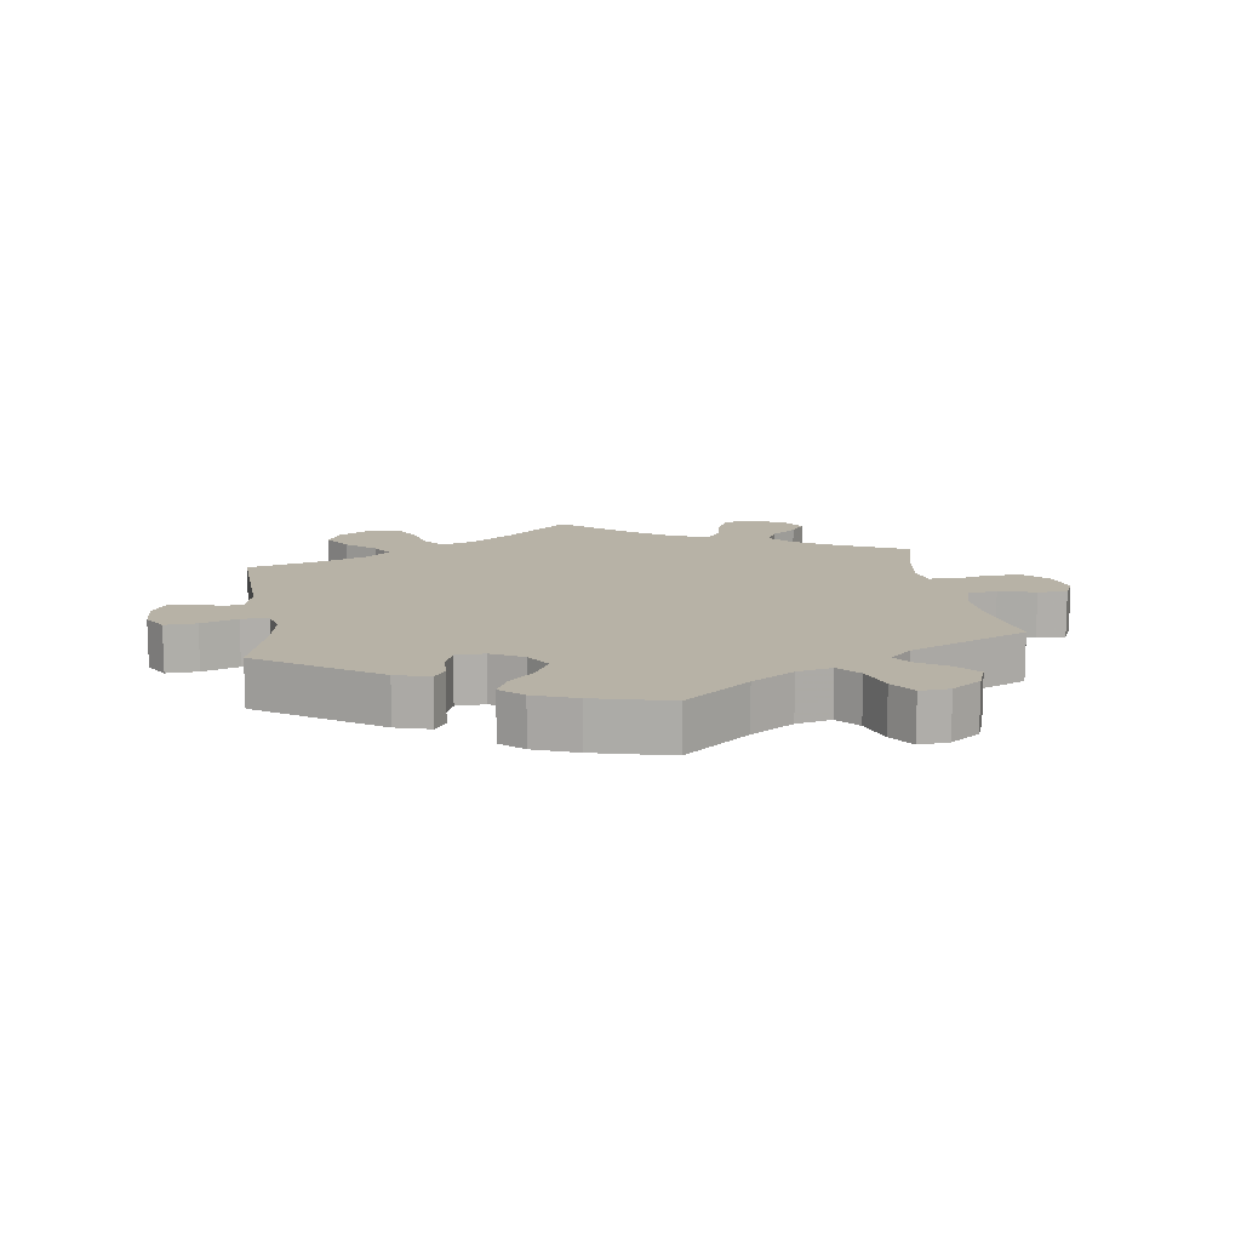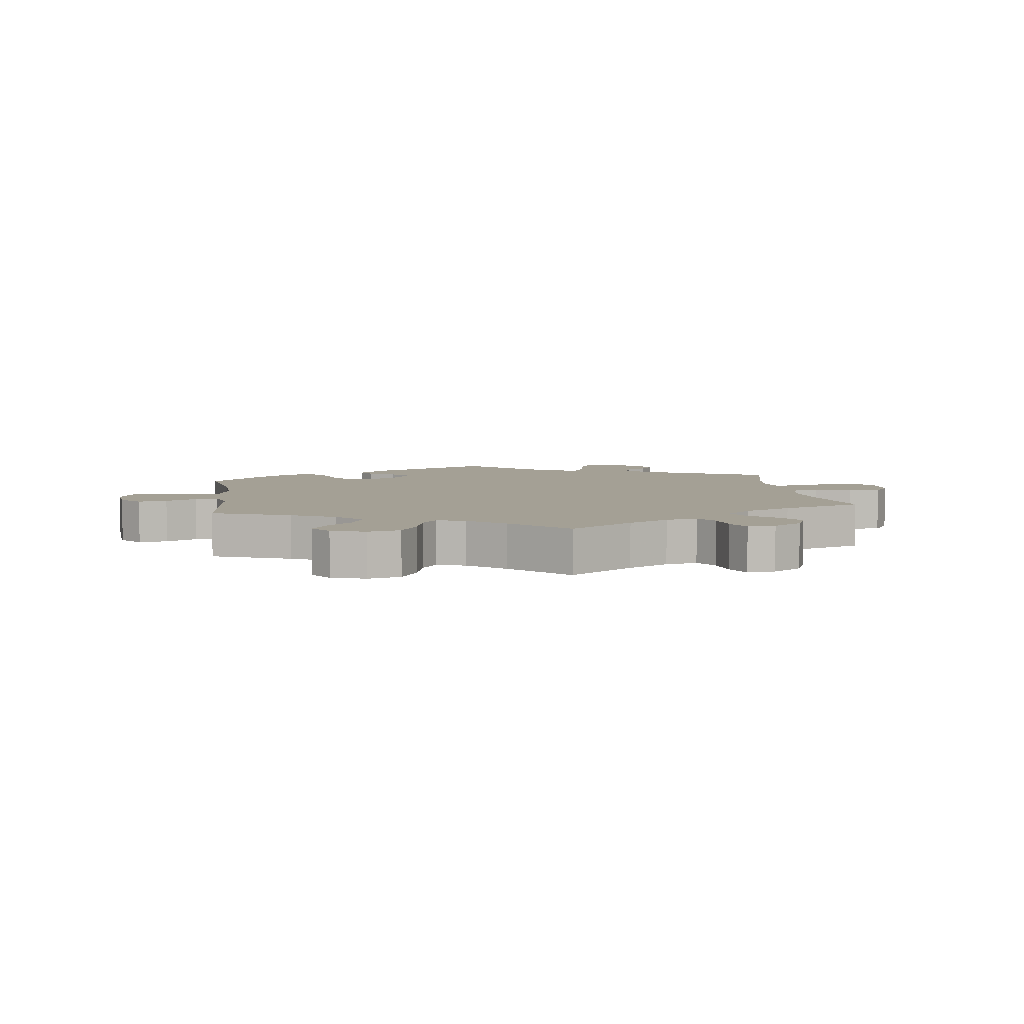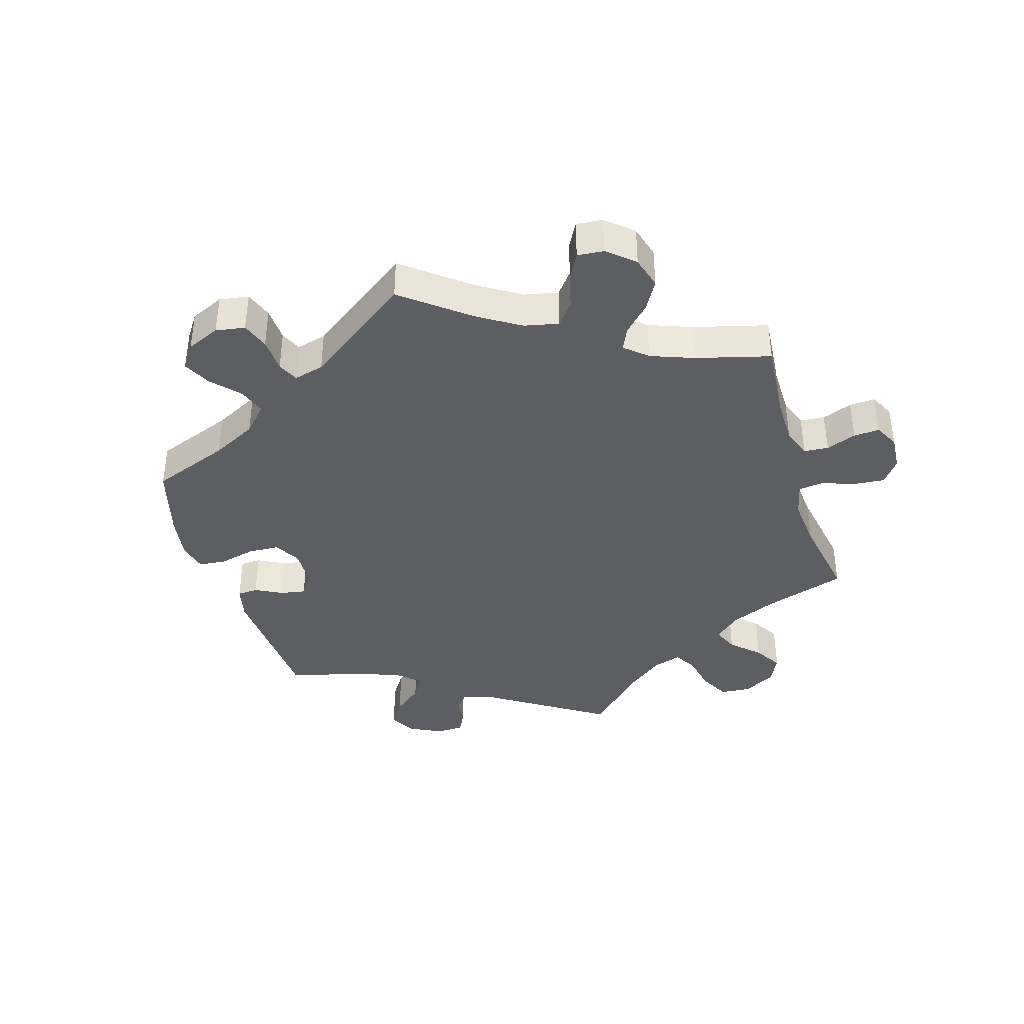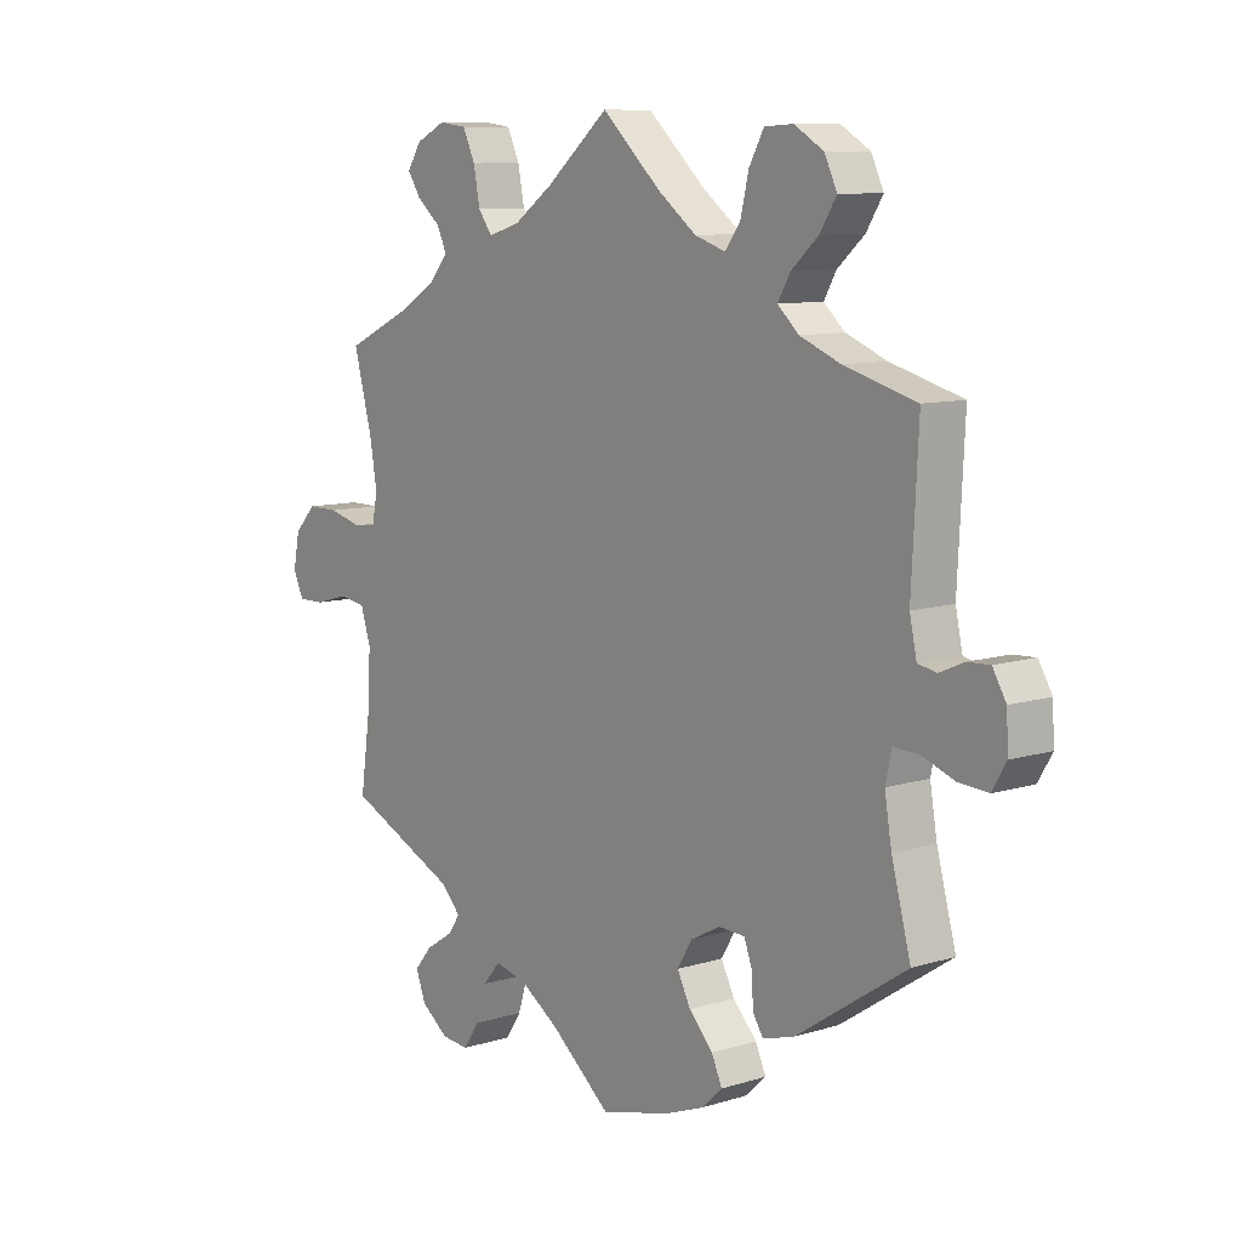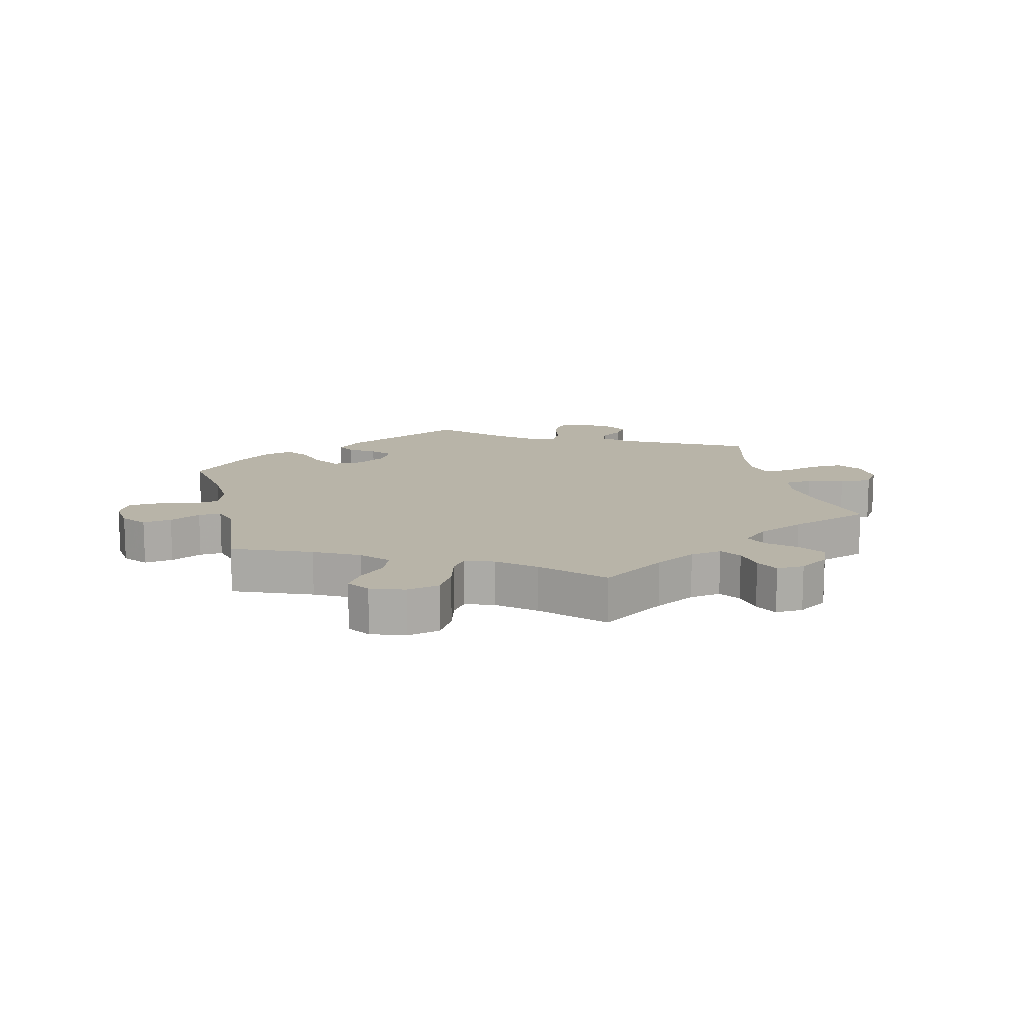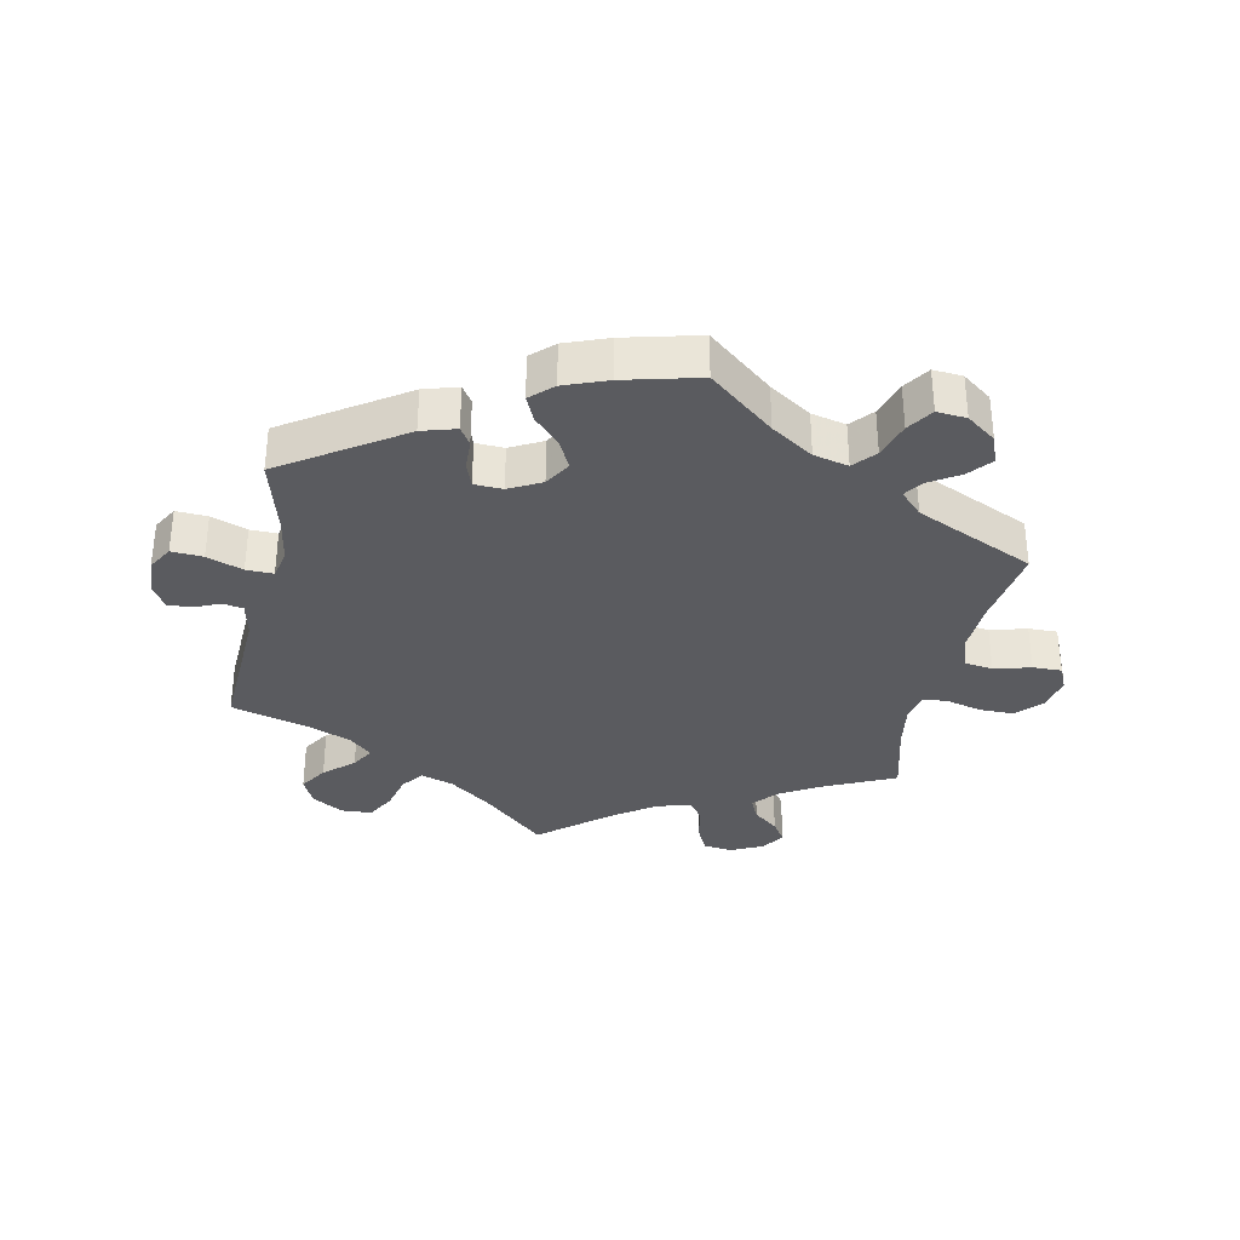
<metadata>
{"format":"obj","ext":"obj","renderer":"f3d","projection":"perspective","resolution":1024,"background":"white","views":[{"elev":12.5,"azim":171.8,"up":"+Y"},{"elev":5.7,"azim":-68.0,"up":"+Y"},{"elev":-39.2,"azim":-103.0,"up":"+Y"},{"elev":9.6,"azim":51.1,"up":"+Z"},{"elev":13.0,"azim":-73.2,"up":"+Y"},{"elev":-33.5,"azim":168.2,"up":"+Y"}]}
</metadata>
<code>
v -0.285 0.07 0.6
v 0.167 0.07 0.477
v 0.261 0.07 -0.335
v 0.222 0.07 -0.531
v 0.504 0.07 -0.187
v 0.163 0.07 -0.447
v 0.219 0.07 0.46
v -0.334 0.07 -0.462
v 0.537 0.07 0.31
v 0.119 0.07 -0.59
v 0.502 0.07 -0.068
v -0.502 0.07 0.07
v 0.652 0.07 -0.093
v 0.545 0.07 -0.069
v -0.103 0.07 -0.535
v 0.404 0.07 0.528
v -0.578 0.07 -0.036
v -0.652 0.07 0.081
v 0.187 0.07 -0.564
v -0.332 0.07 0.606
v 0.216 0.07 -0.333
v 0.349 0.07 -0.435
v 0.101 0.07 0.527
v -0.273 0.07 -0.571
v -0.424 0.07 0.363
v 0.165 0.07 -0.36
v 0.14 0.07 -0.402
v 0 0.07 0.62
v -0.532 0.07 -0.043
v 0.204 0.07 -0.491
v 0.309 0.07 0.405
v 0.333 0.07 0.603
v -0.383 0.07 0.581
v 0.57 0.07 0.024
v -0.537 0.07 -0.31
v -0.541 0.07 0.066
v 0.649 0.07 0.044
v 0.275 0.07 -0.374
v 0.295 0.07 -0.451
v -0.394 0.07 -0.573
v 0.277 0.07 -0.423
v 0.492 0.07 -0.115
v 0.259 0.07 0.554
v -0.17 0.07 -0.491
v 0.538 0.07 0.03
v -0.407 0.07 0.544
v -0.384 0.07 0.509
v -0.636 0.07 -0.052
v -0.36 0.07 0.401
v 0.345 0.07 0.372
v 0.245 0.07 0.495
v -0.347 0.07 -0.608
v -0.175 0.07 0.482
v -0.518 0.07 -0.177
v 0.376 0.07 0.483
v 0.675 0.07 -0.053
v 0.611 0.07 0.042
v 0.537 0.07 -0.31
v -0.344 0.07 0.476
v -0.327 0.07 0.44
v 0.526 0.07 0.086
v -0.107 0.07 0.53
v -0.253 0.07 0.498
v -0.348 0.07 -0.396
v -0.255 0.07 -0.513
v 0.33 0.07 0.442
v -0.537 0.07 0.31
v -0 0.07 -0.62
v -0.381 0.07 -0.492
v -0.689 0.07 0.042
v -0.515 0.07 -0.097
v -0.313 0.07 -0.432
v 0.383 0.07 0.573
v -0.225 0.07 -0.478
v -0.7 0.07 -0.014
v -0.493 0.07 0.117
v 0.602 0.07 -0.09
v -0.682 0.07 -0.053
v 0.414 0.07 0.344
v -0.411 0.07 -0.528
v 0.284 0.07 0.6
v -0.229 0.07 0.466
v -0.3 0.07 -0.612
v -0.598 0.07 0.081
v -0.505 0.07 0.19
v -0.264 0.07 0.555
v 0.672 0.07 0.005
v -0.285 -0 0.6
v 0.167 -0 0.477
v 0.261 -0 -0.335
v 0.222 -0 -0.531
v 0.504 -0 -0.187
v 0.163 -0 -0.447
v 0.219 -0 0.46
v -0.334 -0 -0.462
v 0.537 -0 0.31
v 0.119 -0 -0.59
v 0.502 -0 -0.068
v -0.502 -0 0.07
v 0.652 -0 -0.093
v 0.545 -0 -0.069
v -0.103 -0 -0.535
v 0.404 -0 0.528
v -0.578 -0 -0.036
v -0.652 -0 0.081
v 0.187 -0 -0.564
v -0.332 -0 0.606
v 0.216 -0 -0.333
v 0.349 -0 -0.435
v 0.101 -0 0.527
v -0.273 -0 -0.571
v -0.424 -0 0.363
v 0.165 -0 -0.36
v 0.14 -0 -0.402
v 0 -0 0.62
v -0.532 -0 -0.043
v 0.204 -0 -0.491
v 0.309 -0 0.405
v 0.333 -0 0.603
v -0.383 -0 0.581
v 0.57 -0 0.024
v -0.537 -0 -0.31
v -0.541 -0 0.066
v 0.649 -0 0.044
v 0.275 -0 -0.374
v 0.295 -0 -0.451
v -0.394 -0 -0.573
v 0.277 -0 -0.423
v 0.492 -0 -0.115
v 0.259 -0 0.554
v -0.17 -0 -0.491
v 0.538 -0 0.03
v -0.407 -0 0.544
v -0.384 -0 0.509
v -0.636 -0 -0.052
v -0.36 -0 0.401
v 0.345 -0 0.372
v 0.245 -0 0.495
v -0.347 -0 -0.608
v -0.175 -0 0.482
v -0.518 -0 -0.177
v 0.376 -0 0.483
v 0.675 -0 -0.053
v 0.611 -0 0.042
v 0.537 -0 -0.31
v -0.344 -0 0.476
v -0.327 -0 0.44
v 0.526 -0 0.086
v -0.107 -0 0.53
v -0.253 -0 0.498
v -0.348 -0 -0.396
v -0.255 -0 -0.513
v 0.33 -0 0.442
v -0.537 -0 0.31
v -0 -0 -0.62
v -0.381 -0 -0.492
v -0.689 -0 0.042
v -0.515 -0 -0.097
v -0.313 -0 -0.432
v 0.383 -0 0.573
v -0.225 -0 -0.478
v -0.7 -0 -0.014
v -0.493 -0 0.117
v 0.602 -0 -0.09
v -0.682 -0 -0.053
v 0.414 -0 0.344
v -0.411 -0 -0.528
v 0.284 -0 0.6
v -0.229 -0 0.466
v -0.3 -0 -0.612
v -0.598 -0 0.081
v -0.505 -0 0.19
v -0.264 -0 0.555
v 0.672 -0 0.005
f 10 68 15
f 19 10 15 44
f 6 30 4 19
f 27 6 19 44
f 26 27 44 74
f 21 26 74
f 22 39 41 38
f 5 58 22 38
f 42 5 38 3
f 11 42 3 21
f 56 13 77 14
f 56 14 11
f 87 56 11
f 34 57 37 87
f 45 34 87 11
f 61 45 11 21
f 79 9 61 21
f 73 16 55 66
f 73 66 31
f 32 73 31
f 51 43 81 32
f 7 51 32 31
f 2 7 31 50
f 62 28 23
f 53 62 23 2
f 82 53 2 50
f 20 1 86 63
f 46 33 20 63
f 59 47 46 63
f 60 59 63 82
f 49 60 82 50
f 85 67 25
f 76 85 25 49
f 12 76 49 50
f 70 18 84 36
f 70 36 12
f 75 70 12
f 17 48 78 75
f 29 17 75 12
f 71 29 12 50
f 64 35 54
f 72 64 54 71
f 40 80 69 8
f 40 8 72
f 52 40 72
f 65 24 83 52
f 74 65 52 72
f 71 50 79 21
f 74 72 71 21
f 102 155 97
f 131 102 97 106
f 106 91 117 93
f 131 106 93 114
f 161 131 114 113
f 161 113 108
f 125 128 126 109
f 125 109 145 92
f 90 125 92 129
f 108 90 129 98
f 101 164 100 143
f 98 101 143
f 98 143 174
f 174 124 144 121
f 98 174 121 132
f 108 98 132 148
f 108 148 96 166
f 153 142 103 160
f 118 153 160
f 118 160 119
f 119 168 130 138
f 118 119 138 94
f 137 118 94 89
f 110 115 149
f 89 110 149 140
f 137 89 140 169
f 150 173 88 107
f 150 107 120 133
f 150 133 134 146
f 169 150 146 147
f 137 169 147 136
f 112 154 172
f 136 112 172 163
f 137 136 163 99
f 123 171 105 157
f 99 123 157
f 99 157 162
f 162 165 135 104
f 99 162 104 116
f 137 99 116 158
f 141 122 151
f 158 141 151 159
f 95 156 167 127
f 159 95 127
f 159 127 139
f 139 170 111 152
f 159 139 152 161
f 108 166 137 158
f 108 158 159 161
f 15 102 131 44
f 44 131 161 74
f 74 161 152 65
f 65 152 111 24
f 24 111 170 83
f 83 170 139 52
f 52 139 127 40
f 40 127 167 80
f 80 167 156 69
f 69 156 95 8
f 8 95 159 72
f 72 159 151 64
f 64 151 122 35
f 35 122 141 54
f 54 141 158 71
f 71 158 116 29
f 29 116 104 17
f 17 104 135 48
f 48 135 165 78
f 78 165 162 75
f 75 162 157 70
f 70 157 105 18
f 18 105 171 84
f 84 171 123 36
f 36 123 99 12
f 12 99 163 76
f 76 163 172 85
f 85 172 154 67
f 67 154 112 25
f 25 112 136 49
f 49 136 147 60
f 60 147 146 59
f 59 146 134 47
f 47 134 133 46
f 46 133 120 33
f 33 120 107 20
f 20 107 88 1
f 1 88 173 86
f 86 173 150 63
f 63 150 169 82
f 82 169 140 53
f 53 140 149 62
f 62 149 115 28
f 28 115 110 23
f 23 110 89 2
f 2 89 94 7
f 7 94 138 51
f 51 138 130 43
f 43 130 168 81
f 81 168 119 32
f 32 119 160 73
f 73 160 103 16
f 16 103 142 55
f 55 142 153 66
f 66 153 118 31
f 31 118 137 50
f 50 137 166 79
f 79 166 96 9
f 9 96 148 61
f 61 148 132 45
f 45 132 121 34
f 34 121 144 57
f 57 144 124 37
f 37 124 174 87
f 87 174 143 56
f 56 143 100 13
f 13 100 164 77
f 77 164 101 14
f 14 101 98 11
f 11 98 129 42
f 42 129 92 5
f 5 92 145 58
f 58 145 109 22
f 22 109 126 39
f 39 126 128 41
f 41 128 125 38
f 38 125 90 3
f 3 90 108 21
f 21 108 113 26
f 26 113 114 27
f 27 114 93 6
f 6 93 117 30
f 30 117 91 4
f 4 91 106 19
f 19 106 97 10
f 10 97 155 68
f 68 155 102 15

</code>
